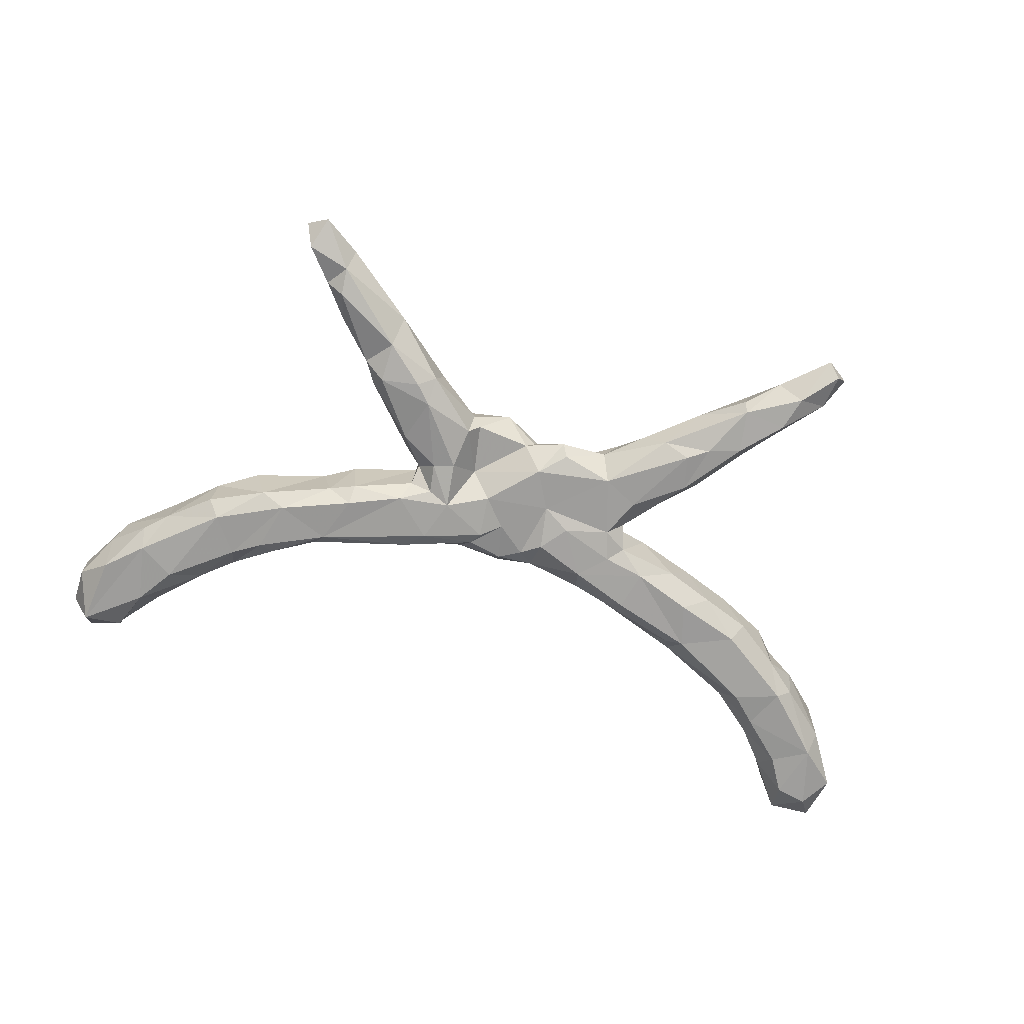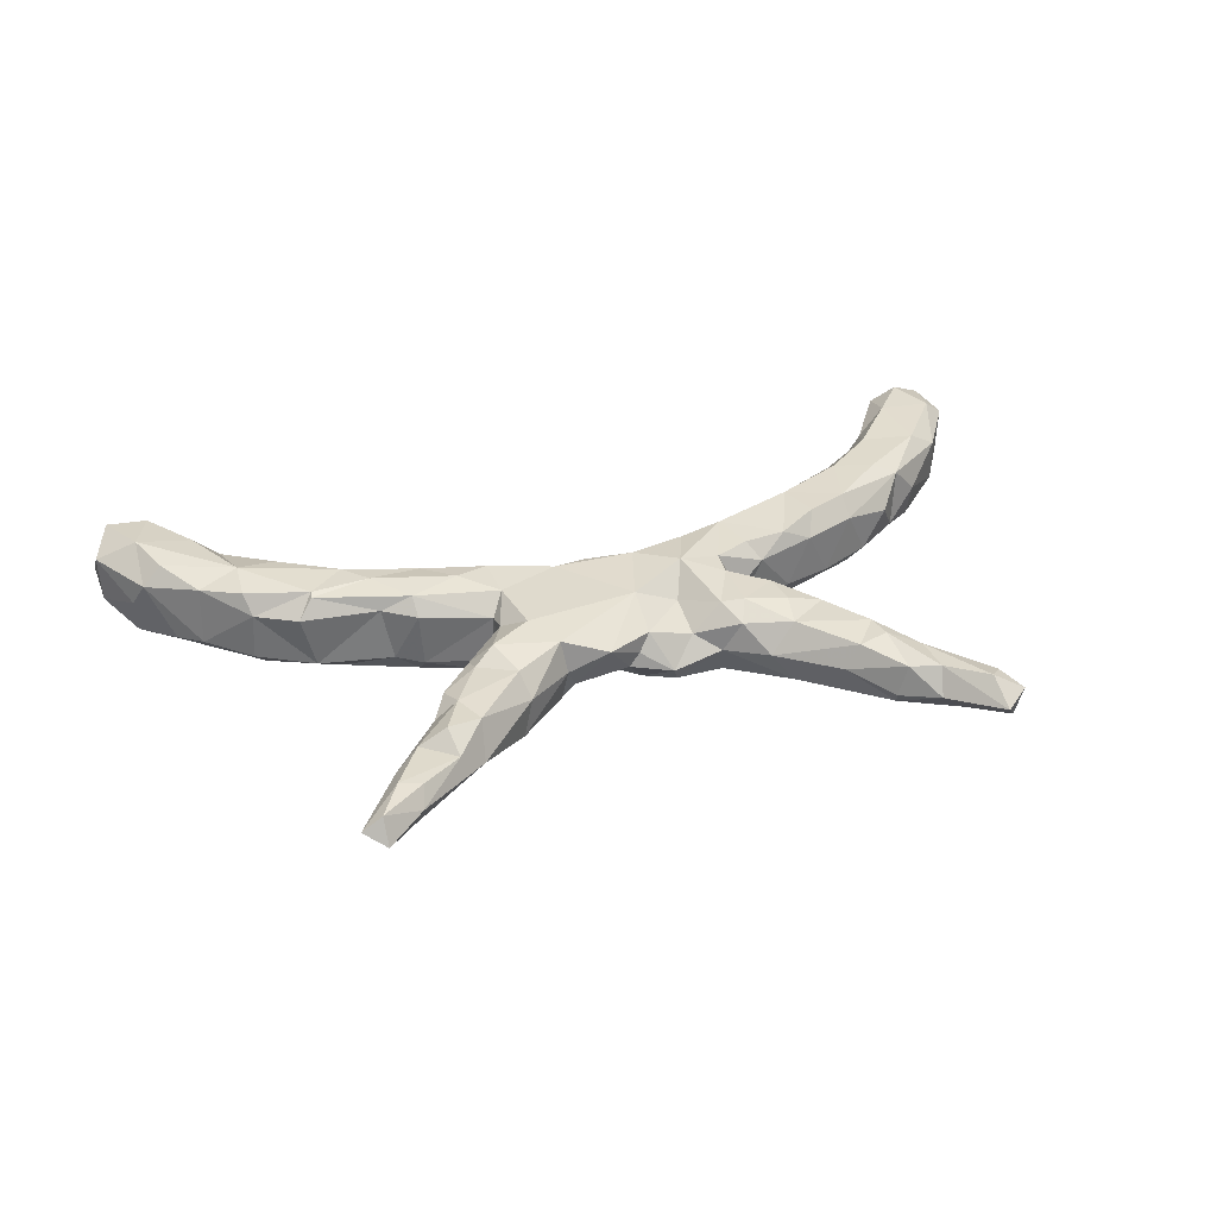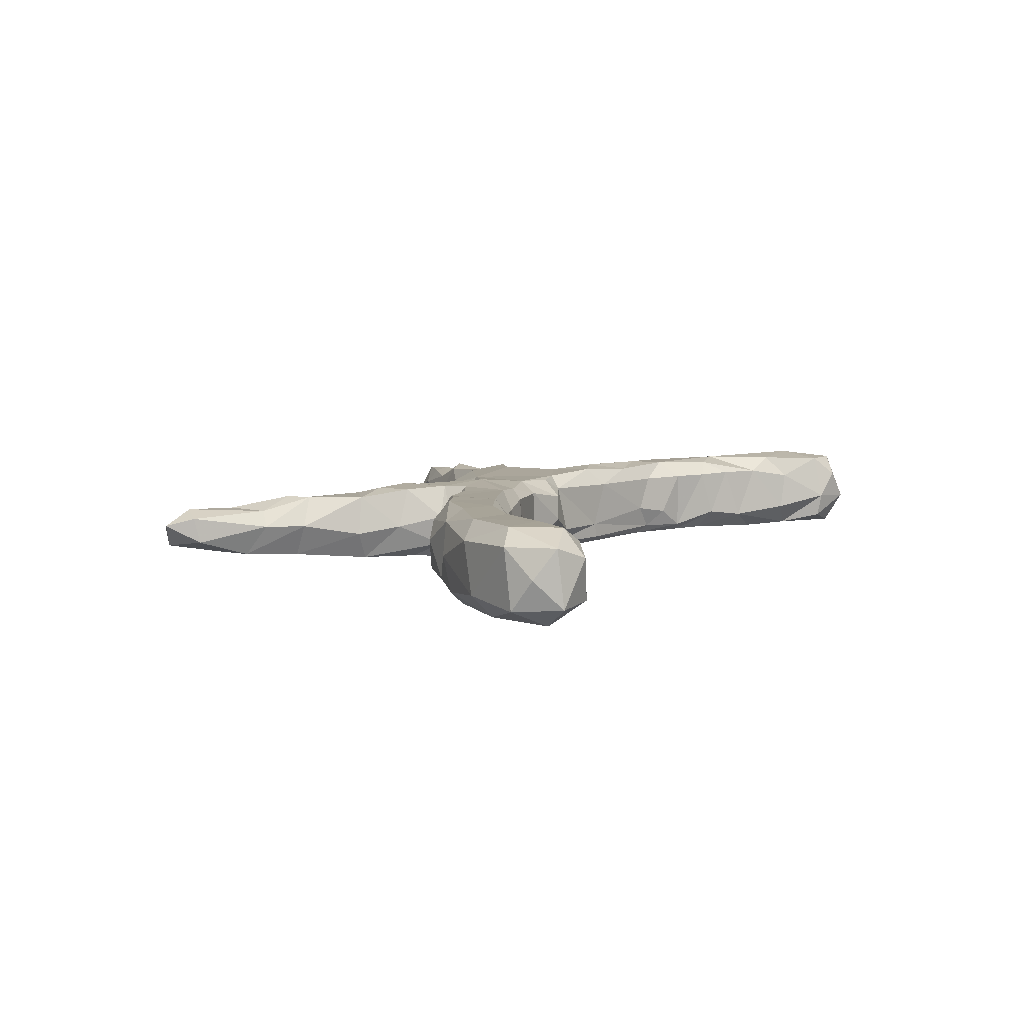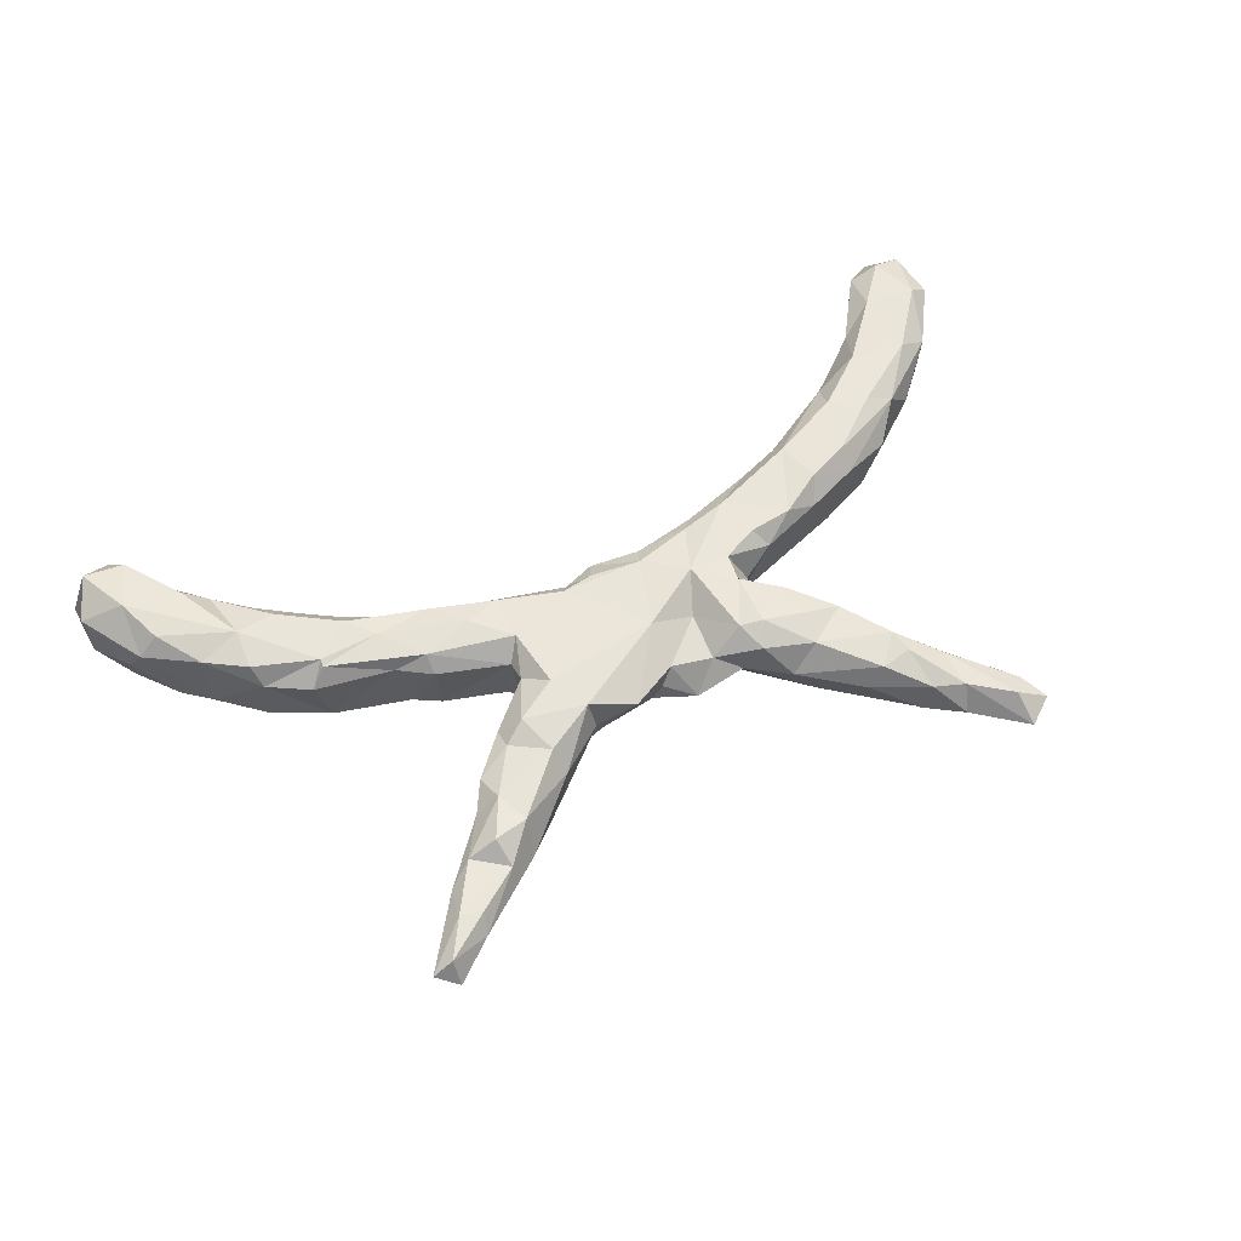
<metadata>
{"format":"obj","ext":"obj","renderer":"f3d","projection":"perspective","resolution":1024,"background":"white","views":[{"elev":-70.0,"azim":163.7,"up":"+Z"},{"elev":34.2,"azim":161.0,"up":"+Z"},{"elev":6.6,"azim":-64.6,"up":"+Z"},{"elev":57.4,"azim":153.6,"up":"+Z"}]}
</metadata>
<code>
v 0.554 0.506 0.01752
v 0.5172 0.5288 -0.004427
v 0.5187 0.5047 0.03944
v 0.4496 0.4782 0.01133
v 0.5356 0.4714 -0.02203
v 0.458 0.4511 -0.03438
v 0.4698 0.388 0.02074
v 0.4403 0.449 0.03896
v 0.4868 0.4111 -0.02003
v 0.4796 0.4417 0.04426
v 0.3337 0.3339 -0.04963
v 0.3684 0.3976 0.03333
v 0.4396 0.3474 -0.013
v 0.4536 0.4031 -0.04883
v 0.3771 0.3567 0.06404
v 0.4264 0.3571 0.0383
v 0.3802 0.2845 0.025
v 0.3241 0.3794 -0.003505
v 0.3745 0.2838 -0.0342
v 0.3347 0.2613 -0.0586
v 0.3411 0.2867 0.05773
v 0.3176 0.3421 0.05659
v -0.5354 0.5095 -0.02519
v 0.3484 0.2392 -0.02186
v 0.3516 0.2376 0.04097
v 0.2645 0.2738 -0.06334
v -0.5591 0.4988 0.01491
v -0.4321 0.4591 -0.003563
v -0.516 0.5307 0.002207
v -0.527 0.4447 -0.01762
v -0.5072 0.4827 0.04209
v 0.2283 0.2509 0.06411
v -0.477 0.4491 -0.03929
v -0.3905 0.4097 0.03613
v 0.2602 0.1602 -0.05352
v -0.3745 0.4099 -0.01898
v 0.2154 0.2793 0.02336
v 0.2327 0.2892 -0.03922
v -0.3802 0.396 -0.04108
v 0.2903 0.2087 0.05779
v -0.3043 0.3519 0.01112
v -0.4398 0.4308 0.04119
v -0.5331 0.4536 0.02777
v -0.3806 0.3414 0.06194
v 0.2349 0.2413 -0.06646
v -0.4581 0.3867 -0.04433
v 0.1345 0.2182 0.01616
v -0.39 0.3169 -0.04889
v -0.3306 0.3482 0.05331
v 0.1415 0.2035 -0.04368
v 0.2525 0.1856 0.07869
v 0.06262 0.2276 0.04722
v -0.4517 0.3454 0.009662
v 0.1518 0.1316 -0.06285
v -0.2055 0.2725 0.008811
v 0.2902 0.1706 0.04123
v 0.1201 0.2097 -0.01576
v 0.2521 0.124 0.005864
v -0.3292 0.3009 -0.05609
v -0.4396 0.36 0.0379
v 0.01991 0.1969 -0.013
v 0.1437 0.2059 0.07285
v -0.2442 0.2892 -0.03798
v -0.3733 0.298 0.06091
v -0.1535 0.1869 -0.063
v -0.0515 0.2234 -0.02016
v -0.2917 0.2779 -0.06239
v 0.002065 0.1969 0.01144
v 0.1053 0.1159 -0.01833
v -0.1695 0.2284 0.05305
v 0.1798 0.1412 0.08038
v 0.1899 0.1194 -0.05964
v -0.2499 0.2604 0.06044
v -0.139 0.2193 -0.0004222
v -0.06141 0.2079 -0.04745
v -0.4048 0.2907 0.008207
v -0.01531 0.1662 -0.06062
v -0.01908 0.1846 0.04112
v -0.09426 0.1929 0.02644
v -0.3196 0.2137 0.05911
v -0.3061 0.2142 -0.05897
v -0.3349 0.2105 -0.01034
v -0.2595 0.2068 0.07274
v 0.1825 0.06545 -0.06277
v 0.2157 0.1014 0.05152
v 0.2163 0.0972 -0.02013
v -0.2185 0.1531 -0.06291
v 0.2169 0.06529 0.04422
v 0.2222 0.06422 -0.04066
v -0.2534 0.1483 0.07142
v 0.3383 0.03005 0.04945
v 0.3308 0.02798 -0.04634
v 0.3775 0.006616 -0.03823
v 0.395 -0.004029 0.05391
v 0.5279 -0.03635 0.0408
v 0.5039 -0.03499 -0.05095
v 0.1937 0.03694 0.07828
v 0.2373 0.03859 -0.07423
v 0.4587 -0.04797 -0.07246
v 0.341 0.00531 0.07895
v -0.1875 0.1905 0.07617
v -0.0523 0.09547 -0.06129
v -0.2802 0.1518 0.001174
v -0.1482 0.1808 0.07179
v 0.5022 -0.05105 0.0744
v 0.6038 -0.08217 -0.04407
v 0.4998 -0.06273 0.07857
v 0.0674 0.0841 -0.06501
v 0.5986 -0.07966 0.03847
v 0.1424 0.05027 -0.07383
v 0.6089 -0.105 0.072
v 0.1972 -0.03925 0.0813
v -0.09594 0.115 0.04426
v 0.6789 -0.144 -0.03754
v -0.01852 0.1144 0.07711
v -0.1896 0.09955 0.07498
v 0.2555 -0.02022 0.08571
v 0.1695 -0.02485 -0.07755
v -0.2157 0.09718 -0.03643
v 0.3328 0.0001756 -0.07492
v -0.103 0.06501 -0.07265
v 0.06117 0.007299 -0.07238
v 0.3979 -0.06442 0.08323
v -0.222 0.09154 0.01701
v 0.719 -0.1801 -0.04279
v 0.02416 0.03366 -0.06343
v 0.6755 -0.154 0.06208
v -0.1844 0.08193 -0.06457
v 0.07467 -0.01548 -0.06571
v 0.08496 -0.008172 0.07565
v -0.1242 0.05039 0.08381
v 0.3067 -0.0787 0.07475
v 0.3649 -0.08621 -0.07181
v 0.2042 -0.06014 -0.06301
v 0.7107 -0.2133 -0.06951
v 0.4359 -0.113 0.07979
v -0.05585 -0.005129 0.07669
v 0.4563 -0.15 -0.05925
v -0.1941 0.05146 0.07579
v 0.07114 -0.02857 0.05096
v -0.2269 0.06709 0.009278
v 0.3776 -0.1064 -0.05564
v 0.3721 -0.1116 0.04864
v 0.4829 -0.1385 -0.07293
v 0.2212 -0.06903 0.04795
v 0.1946 -0.05903 -0.03566
v 0.3433 -0.1048 -0.01444
v 0.09269 -0.03797 -0.03629
v 0.5806 -0.1047 -0.0736
v -0.2011 0.02933 -0.07277
v 0.6043 -0.1724 0.08197
v 0.02946 -0.01844 0.0723
v 0.4075 -0.1343 -0.02557
v 0.7278 -0.2249 0.08012
v -0.2285 0.05166 -0.0561
v 0.4496 -0.1527 0.0491
v 0.5366 -0.1824 0.07438
v 0.7804 -0.2426 0.002413
v -0.06344 0.01812 -0.07559
v -0.2356 -0.04974 0.07736
v -0.02887 -0.01024 -0.06144
v 0.7617 -0.2188 0.04663
v 0.01255 -0.05506 0.0411
v 0.01044 -0.03363 -0.05525
v 0.7572 -0.3015 0.08809
v 0.507 -0.1895 0.04933
v -0.2765 0.01283 -0.07393
v -0.05581 -0.03309 -0.0464
v -0.281 0.04405 0.04329
v 0.5335 -0.17 -0.07226
v -0.07061 -0.03752 0.05482
v 0.006388 -0.05793 -0.004449
v -0.1567 -0.03342 0.07163
v -0.2583 0.02168 0.07421
v -0.334 0.01168 0.07254
v 0.5275 -0.2052 -0.03574
v -0.1526 -0.01766 -0.07602
v 0.5858 -0.2496 -0.04507
v 0.7745 -0.2698 -0.0716
v 0.5624 -0.2259 0.05147
v 0.6185 -0.2727 0.05194
v 0.6452 -0.2522 -0.07665
v 0.6615 -0.2895 0.0797
v -0.3443 0.02242 -0.03403
v 0.8239 -0.3185 -0.02704
v 0.692 -0.321 -0.07028
v -0.2579 -0.05775 -0.07808
v -0.3889 0.00617 0.04471
v -0.4328 -0.01059 -0.04079
v 0.6604 -0.3272 -0.03115
v -0.1625 -0.05947 -0.03305
v -0.3822 -0.02623 -0.0777
v 0.8277 -0.3919 -0.001526
v 0.827 -0.3276 0.05025
v 0.7963 -0.3946 0.07638
v -0.4065 -0.0309 0.08022
v -0.225 -0.07102 -0.05332
v -0.1785 -0.05879 0.05377
v -0.2431 -0.09298 -0.002819
v 0.6709 -0.3316 0.03932
v -0.5236 -0.04735 -0.03434
v 0.7254 -0.3857 0.07654
v 0.7214 -0.3964 -0.05282
v 0.7901 -0.3952 -0.07081
v -0.4826 -0.03044 0.04577
v -0.3062 -0.1007 0.04877
v 0.7832 -0.4336 -0.01159
v 0.7197 -0.4057 -0.008464
v 0.746 -0.4232 0.04107
v -0.3731 -0.1146 -0.05895
v -0.3851 -0.1059 0.07733
v -0.3326 -0.1233 -0.01722
v -0.3816 -0.129 0.04871
v -0.4785 -0.05977 0.08088
v -0.5741 -0.1363 0.08111
v -0.5729 -0.06997 0.02188
v -0.4037 -0.1057 -0.07672
v -0.5005 -0.06861 -0.07173
v -0.6066 -0.1102 -0.03778
v -0.5067 -0.1597 0.07974
v -0.3856 -0.1382 -0.03282
v -0.6345 -0.1644 -0.07286
v -0.6624 -0.1573 -0.05062
v -0.6662 -0.145 0.01032
v -0.5506 -0.1889 -0.07686
v -0.6195 -0.1264 0.06209
v -0.5195 -0.2107 0.04398
v -0.5247 -0.2105 -0.02549
v -0.6917 -0.2149 0.07987
v -0.5987 -0.2371 -0.0715
v -0.5984 -0.2321 0.07849
v -0.5647 -0.2529 0.02153
v -0.6018 -0.2746 -0.03886
v -0.7528 -0.2413 -0.03751
v -0.6217 -0.294 0.04976
v -0.6736 -0.3092 -0.06931
v -0.743 -0.2235 0.04985
v -0.6837 -0.3292 0.08088
v -0.7725 -0.3176 0.08124
v -0.74 -0.2727 -0.07235
v -0.8083 -0.3265 0.05339
v -0.655 -0.3403 -0.03576
v -0.817 -0.3796 0.004464
v -0.6963 -0.4063 0.05404
v -0.8118 -0.3399 -0.04832
v -0.7431 -0.3997 0.08046
v -0.7097 -0.3721 -0.07257
v -0.7989 -0.4139 0.05477
v -0.7676 -0.384 -0.07451
v -0.7177 -0.4287 -0.03742
v -0.7937 -0.4235 -0.04246
v -0.7469 -0.4388 0.03515
f 18 6 11
f 19 14 13
f 33 39 46
f 35 20 24
f 75 66 77
f 6 14 11
f 11 14 19
f 11 20 26
f 38 11 26
f 20 11 19
f 26 45 38
f 38 45 50
f 26 20 45
f 20 35 45
f 39 48 46
f 45 54 50
f 45 35 72
f 48 39 59
f 39 63 59
f 59 63 67
f 67 63 65
f 69 50 54
f 45 72 54
f 48 59 81
f 59 67 81
f 63 74 65
f 65 75 77
f 56 51 85
f 51 62 71
f 62 115 71
f 52 78 115
f 62 52 115
f 55 49 73
f 44 60 64
f 56 40 51
f 40 32 51
f 51 32 62
f 62 47 52
f 49 34 44
f 42 44 34
f 42 60 44
f 25 40 56
f 37 47 62
f 62 32 37
f 42 31 60
f 21 40 25
f 21 32 40
f 21 22 32
f 17 21 25
f 16 21 17
f 15 22 21
f 22 37 32
f 22 18 37
f 16 15 21
f 16 12 15
f 15 12 22
f 10 12 16
f 1 3 10
f 3 8 10
f 100 97 117
f 97 71 115
f 104 101 116
f 101 90 116
f 91 100 94
f 100 88 97
f 91 88 100
f 88 85 97
f 85 71 97
f 78 113 115
f 79 104 113
f 101 83 90
f 83 80 90
f 73 80 83
f 90 80 103
f 51 71 85
f 104 70 101
f 70 73 101
f 101 73 83
f 73 64 80
f 49 64 73
f 64 76 80
f 70 55 73
f 49 44 64
f 196 205 214
f 196 188 205
f 151 181 183
f 173 160 198
f 174 175 160
f 29 31 42
f 60 31 43
f 64 60 53
f 52 68 78
f 56 85 58
f 79 70 104
f 17 25 24
f 27 30 43
f 28 29 42
f 28 42 34
f 36 28 34
f 98 120 133
f 36 34 41
f 41 34 49
f 24 25 56
f 43 30 53
f 60 43 53
f 41 49 55
f 47 57 52
f 78 68 66
f 52 61 68
f 52 57 61
f 64 53 76
f 55 70 74
f 74 70 79
f 79 66 74
f 78 66 79
f 86 58 85
f 76 82 80
f 78 79 113
f 85 88 86
f 89 86 88
f 93 91 94
f 94 96 93
f 96 94 95
f 103 80 82
f 162 165 194
f 162 154 165
f 165 151 183
f 151 157 181
f 157 180 181
f 157 166 180
f 137 171 163
f 171 173 198
f 171 137 173
f 173 131 160
f 160 139 174
f 139 169 174
f 174 169 175
f 162 127 154
f 154 151 165
f 151 136 157
f 166 136 156
f 157 136 166
f 136 143 156
f 136 132 143
f 132 145 143
f 132 112 145
f 163 152 137
f 139 160 131
f 127 151 154
f 136 123 132
f 146 140 148
f 141 119 155
f 119 141 124
f 169 141 155
f 109 114 106
f 96 109 106
f 103 81 119
f 82 81 103
f 92 91 93
f 88 92 89
f 92 88 91
f 61 69 77
f 66 61 77
f 66 68 61
f 74 75 65
f 63 55 74
f 82 48 81
f 76 48 82
f 35 58 86
f 57 50 69
f 61 57 69
f 74 66 75
f 63 41 55
f 46 48 76
f 53 46 76
f 24 56 58
f 24 58 35
f 47 38 50
f 57 47 50
f 39 41 63
f 36 41 39
f 30 46 53
f 33 46 30
f 47 37 38
f 145 140 146
f 96 95 109
f 231 235 232
f 227 220 231
f 215 229 231
f 229 226 237
f 226 224 237
f 220 215 231
f 190 186 208
f 208 186 203
f 243 245 251
f 186 204 203
f 203 204 207
f 208 203 207
f 204 193 207
f 222 201 218
f 218 192 217
f 219 201 222
f 222 218 225
f 218 217 225
f 217 221 225
f 210 221 217
f 219 222 223
f 222 225 230
f 225 221 228
f 233 230 228
f 225 228 230
f 223 222 240
f 234 223 240
f 222 230 240
f 240 230 236
f 230 233 236
f 236 233 242
f 240 236 247
f 234 240 245
f 240 249 245
f 249 240 247
f 236 242 247
f 245 249 251
f 247 242 250
f 247 250 249
f 249 250 251
f 229 215 226
f 211 227 213
f 227 211 220
f 214 215 220
f 214 226 215
f 206 211 213
f 214 220 211
f 205 226 214
f 195 202 209
f 211 196 214
f 165 202 195
f 194 165 195
f 183 200 202
f 183 181 200
f 199 198 206
f 160 206 198
f 160 211 206
f 211 175 196
f 160 175 211
f 175 188 196
f 165 183 202
f 112 140 145
f 112 130 140
f 130 137 152
f 137 131 173
f 139 141 169
f 116 141 139
f 127 111 151
f 151 111 107
f 107 136 151
f 136 107 123
f 123 117 132
f 123 100 117
f 132 117 112
f 117 97 112
f 112 97 130
f 97 115 130
f 130 115 137
f 115 131 137
f 104 131 113
f 131 116 139
f 116 124 141
f 116 90 124
f 109 111 127
f 111 109 107
f 109 95 107
f 95 105 107
f 95 94 105
f 105 123 107
f 105 100 123
f 94 100 105
f 115 113 131
f 104 116 131
f 39 28 36
f 33 28 39
f 33 29 28
f 30 23 33
f 29 33 23
f 27 23 30
f 199 212 197
f 121 159 177
f 184 167 192
f 184 155 167
f 155 150 167
f 150 177 167
f 177 168 191
f 159 168 177
f 161 164 168
f 138 144 176
f 170 178 176
f 170 182 178
f 184 192 189
f 167 177 187
f 187 177 197
f 197 177 191
f 178 186 190
f 178 182 186
f 135 186 182
f 135 179 204
f 135 204 186
f 179 185 204
f 201 189 218
f 192 167 217
f 167 187 217
f 217 187 210
f 210 187 197
f 185 193 204
f 189 192 218
f 210 197 212
f 24 19 17
f 20 19 24
f 18 11 38
f 13 17 19
f 9 7 13
f 14 9 13
f 14 6 9
f 4 6 18
f 5 9 6
f 6 2 5
f 2 1 5
f 4 2 6
f 250 244 252
f 241 243 248
f 241 245 243
f 237 234 241
f 233 235 242
f 232 235 233
f 237 224 234
f 29 23 27
f 37 18 38
f 5 7 9
f 242 235 244
f 250 252 251
f 243 251 248
f 242 244 250
f 241 234 245
f 228 232 233
f 228 227 232
f 224 223 234
f 224 219 223
f 210 212 221
f 216 201 219
f 205 201 216
f 185 194 193
f 197 191 199
f 191 198 199
f 205 189 201
f 184 189 188
f 176 178 180
f 148 140 172
f 168 172 171
f 164 172 168
f 171 198 168
f 168 198 191
f 169 155 184
f 179 158 185
f 125 162 158
f 156 153 138
f 172 164 148
f 248 251 252
f 228 221 227
f 207 209 208
f 31 27 43
f 31 29 27
f 7 16 17
f 13 7 17
f 146 134 142
f 142 147 146
f 128 102 121
f 150 128 121
f 121 102 159
f 126 122 129
f 110 118 122
f 122 118 129
f 98 133 118
f 120 99 133
f 133 99 144
f 99 149 170
f 144 99 170
f 149 106 114
f 149 114 135
f 114 125 135
f 119 128 155
f 155 128 150
f 150 121 177
f 168 159 161
f 102 126 161
f 102 161 159
f 126 129 164
f 161 126 164
f 164 129 148
f 129 146 148
f 129 118 134
f 129 134 146
f 134 118 133
f 134 133 142
f 147 142 153
f 133 138 142
f 142 138 153
f 138 133 144
f 144 170 176
f 170 149 182
f 149 135 182
f 125 179 135
f 179 125 158
f 12 18 22
f 12 4 18
f 1 10 7
f 5 1 7
f 8 4 12
f 3 4 8
f 1 2 3
f 3 2 4
f 244 246 252
f 246 248 252
f 246 239 248
f 241 248 239
f 235 238 244
f 244 238 246
f 238 239 246
f 235 231 238
f 229 239 238
f 237 241 239
f 231 229 238
f 237 239 229
f 227 231 232
f 7 10 16
f 10 8 12
f 226 216 219
f 224 226 219
f 206 213 212
f 221 213 227
f 212 213 221
f 193 195 207
f 202 208 209
f 202 200 208
f 200 190 208
f 212 199 206
f 193 194 195
f 181 190 200
f 205 188 189
f 181 178 190
f 180 178 181
f 158 194 185
f 158 162 194
f 180 166 176
f 166 138 176
f 156 138 166
f 140 163 172
f 163 171 172
f 169 184 188
f 169 188 175
f 156 143 153
f 143 147 153
f 143 145 147
f 147 145 146
f 125 114 162
f 114 127 162
f 114 109 127
f 103 119 124
f 205 216 226
f 207 195 209
f 140 152 163
f 140 130 152
f 90 103 124
f 119 87 128
f 96 106 149
f 72 35 86
f 86 89 84
f 72 86 84
f 67 87 81
f 67 65 87
f 65 77 102
f 102 77 108
f 77 69 108
f 108 69 110
f 69 54 110
f 54 72 110
f 72 84 110
f 84 89 98
f 89 92 98
f 98 92 120
f 120 92 93
f 81 87 119
f 65 128 87
f 65 102 128
f 108 126 102
f 126 108 122
f 108 110 122
f 84 98 110
f 110 98 118
f 93 99 120
f 93 96 99
f 96 149 99

</code>
